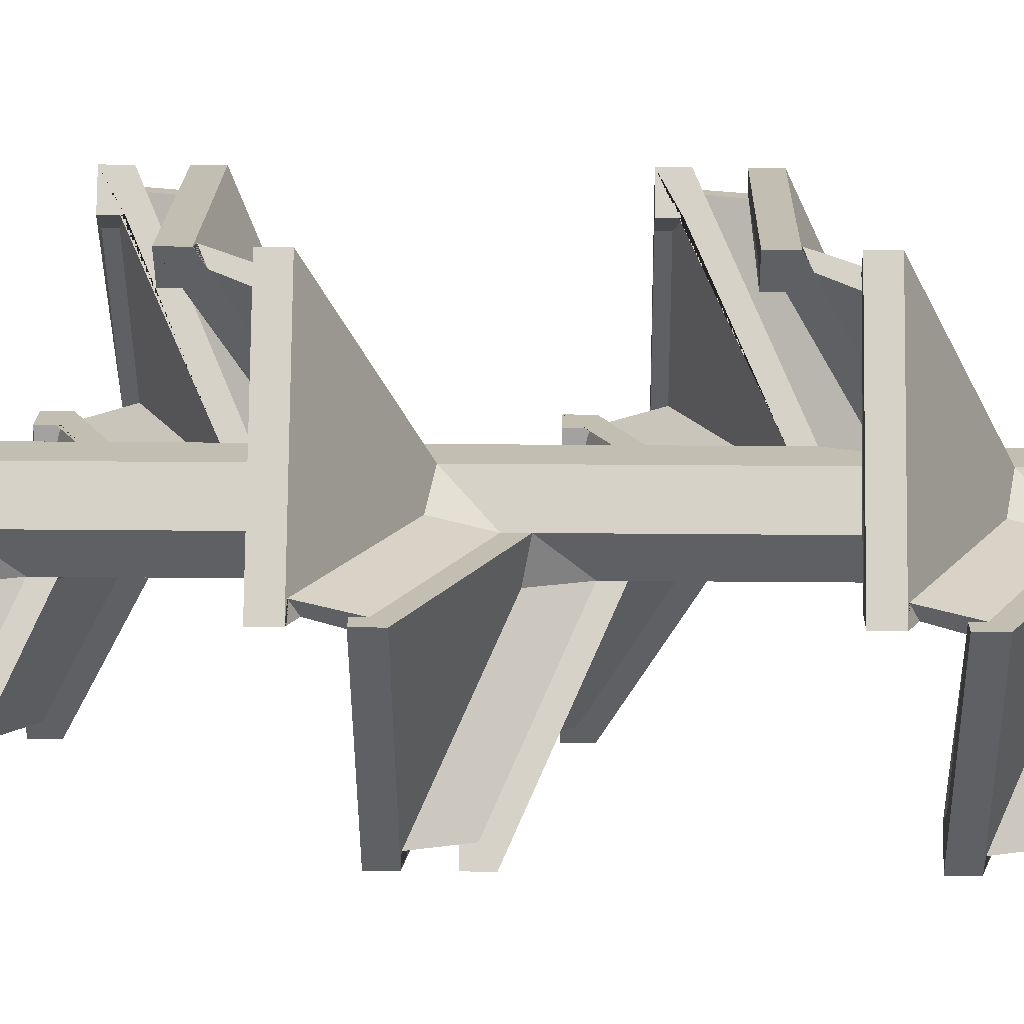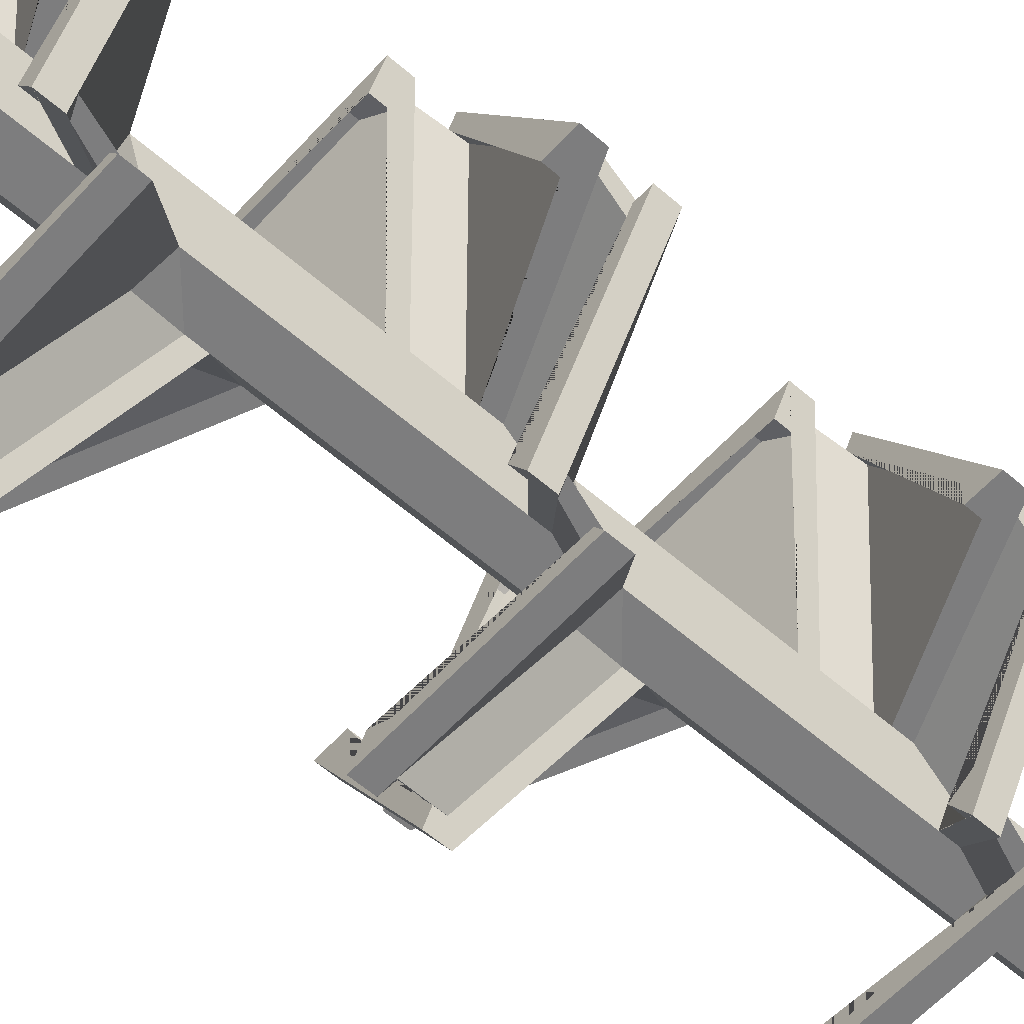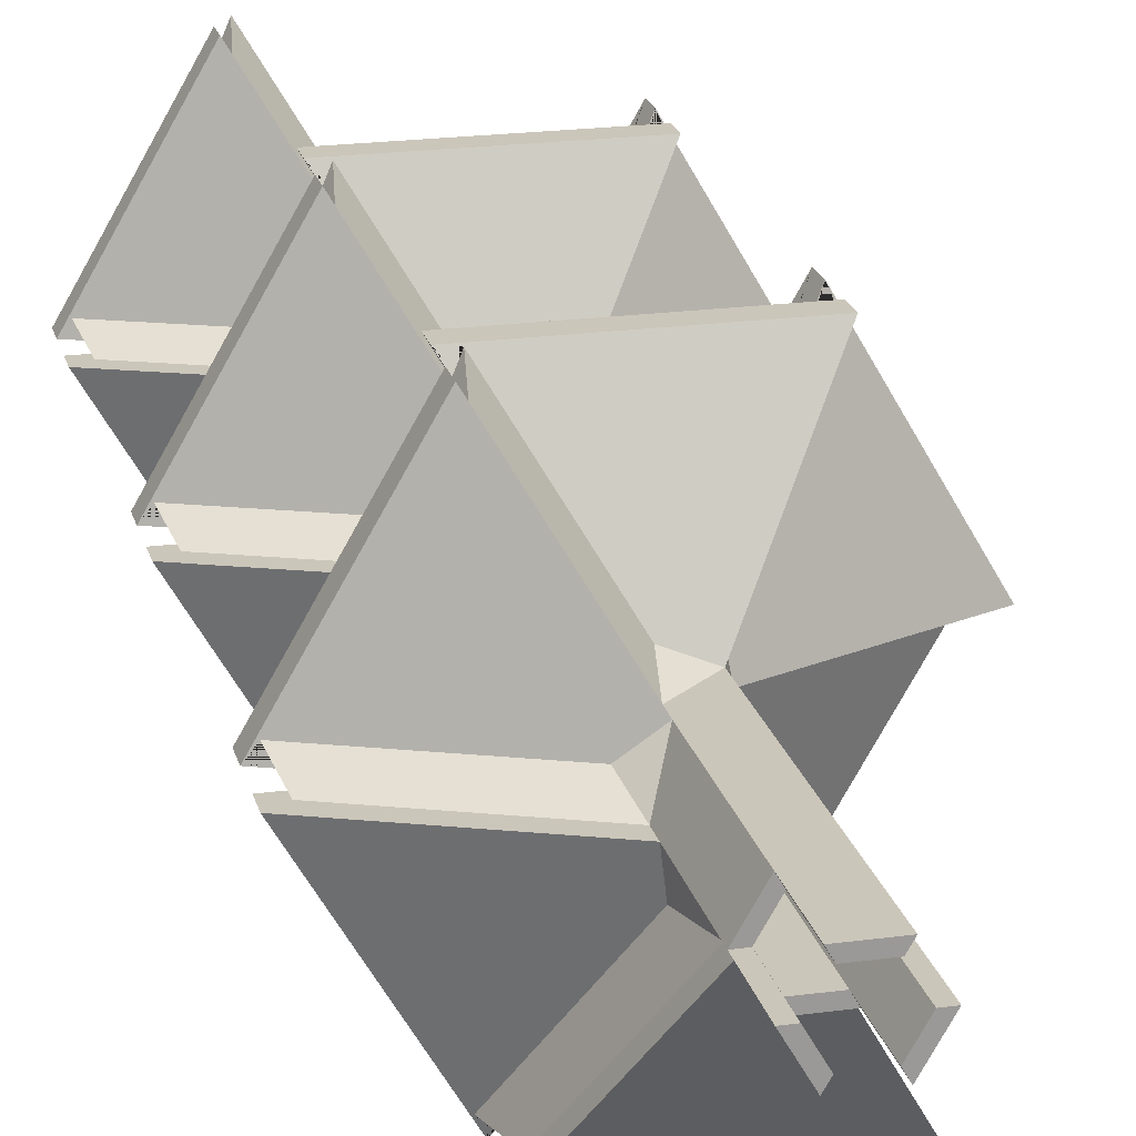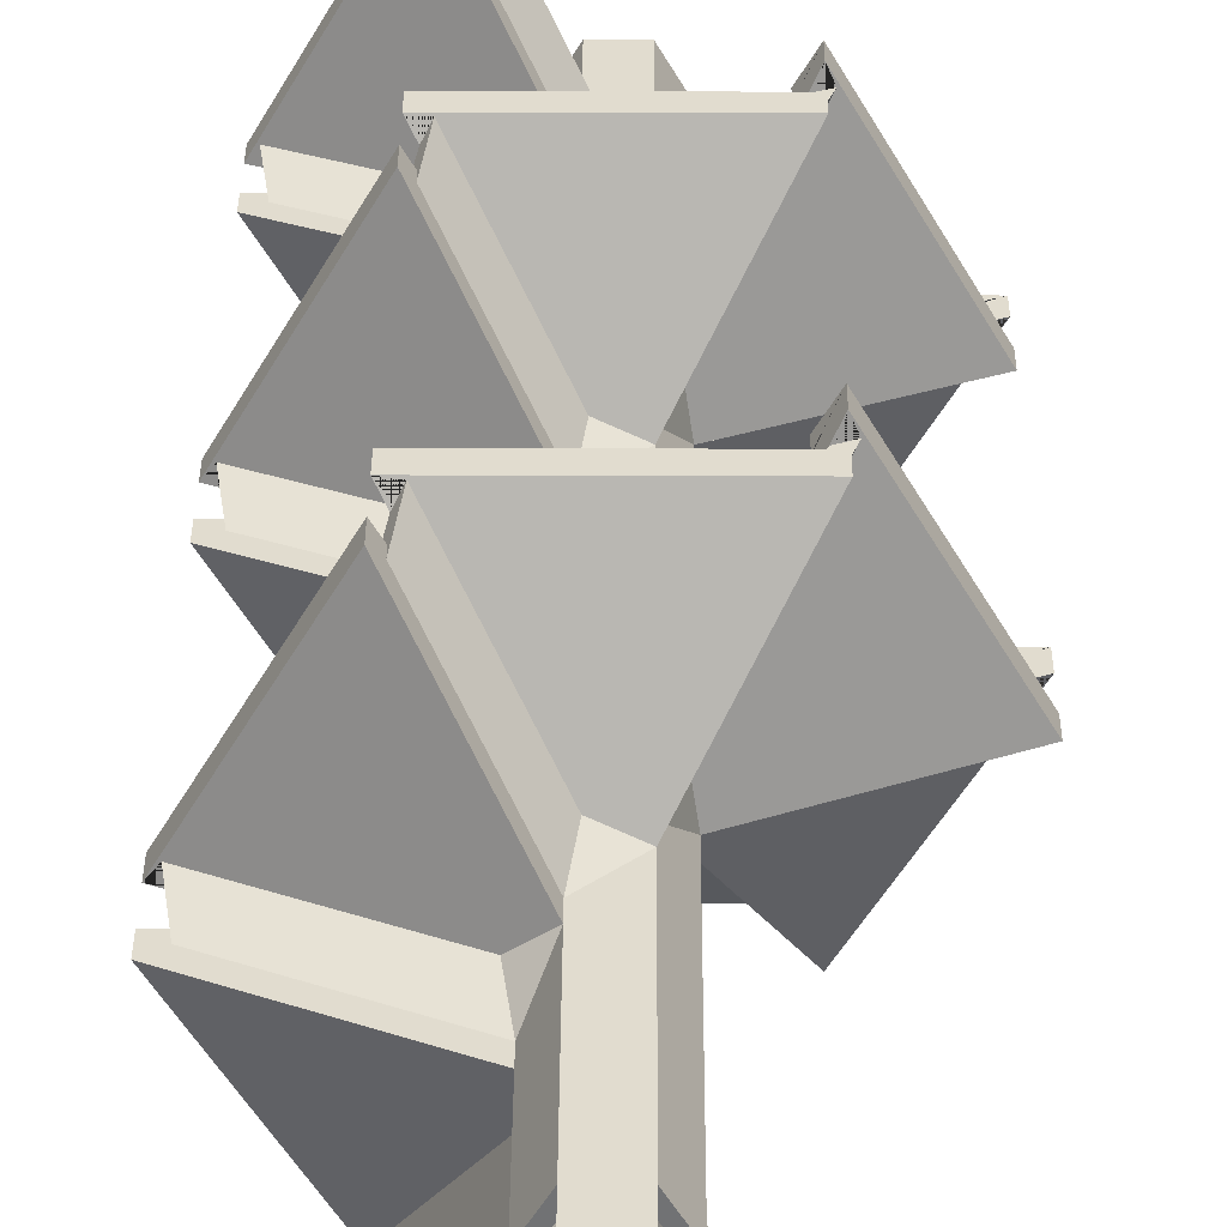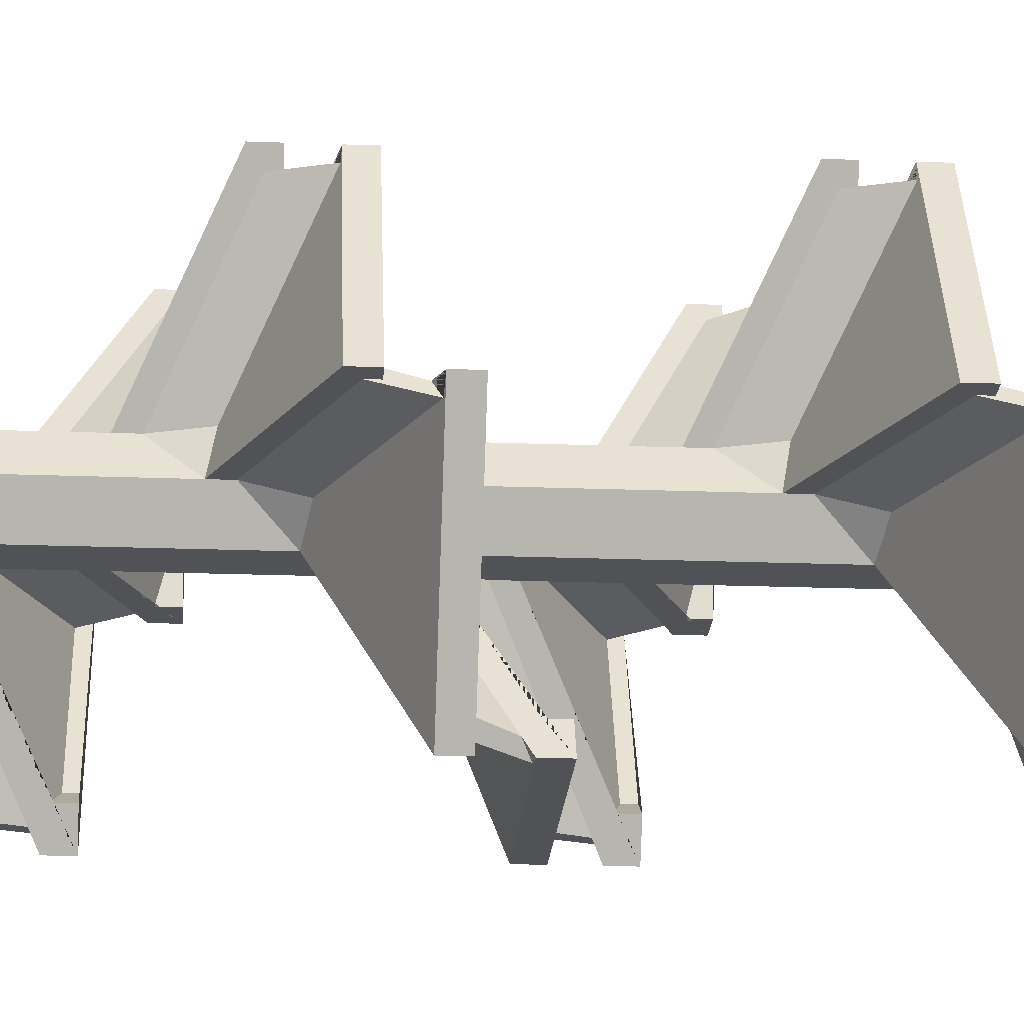
<metadata>
{"format":"obj","ext":"obj","renderer":"f3d","projection":"perspective","resolution":1024,"background":"white","views":[{"elev":17.1,"azim":-88.7,"up":"+Z"},{"elev":-59.2,"azim":-131.8,"up":"+Z"},{"elev":21.1,"azim":-13.6,"up":"+Z"},{"elev":34.4,"azim":0.3,"up":"+Z"},{"elev":-20.9,"azim":86.1,"up":"+Z"}]}
</metadata>
<code>
g Mesh1 Model
v 8.25 126.4 -9.526
v 8.25 92.5 -9.526
v 4.75 92.5 -9.526
v 2.75 97.5 -9.526
v 2.75 100 -9.526
v 2.75 126.4 -9.526
f 1 2 3 4 5 6
v 11 126.4 -4.763
v 11 85 -4.763
v 9.25 85 -7.794
v 8.25 90 -9.526
f 7 8 9 10 2 1
v 8.25 112.5 3.639e-11
v 8.25 77.5 1.824e-11
v 10 77.5 -3.031
v 11 82.5 -4.763
v 8.25 126.4 -0
f 11 12 13 14 8 7 15
v 2.75 105 3.636e-11
v 2.75 70 1.814e-11
v 6.25 70 1.811e-11
v 8.25 75 1.806e-11
v 2.75 107.5 3.642e-11
f 16 17 18 19 12 11 20
v -6.258e-11 97.5 -4.763
v -3.148e-11 62.5 -4.763
v 1.75 62.5 -1.732
v 2.75 67.5 1.823e-11
v -6.261e-11 100 -4.763
f 21 22 23 24 17 16 25
v 2.75 90 -9.526
v 2.75 55 -9.526
v 1 55 -6.495
v -3.145e-11 60 -4.763
v 2.75 92.5 -9.526
f 26 27 28 29 22 21 30
v 8.25 82.5 -9.526
v 8.25 47.5 -9.526
v 4.75 47.5 -9.526
v 2.75 52.5 -9.526
v 8.25 85 -9.526
f 31 32 33 34 27 26 35
v 11 77.5 -4.763
v 11 75 -4.763
v 11 40 -4.763
v 9.25 40 -7.794
v 8.25 45 -9.526
f 32 31 36 37 38 39 40
v 12 83.37 -6.495
f 36 31 41
v 34.09 92.5 -4.763
v 31.8 91.51 -4.763
v 32.8 92.37 -6.495
v 19.8 92.5 -29.53
f 42 43 44 41 31 45
v 34.09 95.51 -4.763
v 29.8 95.51 -4.763
v 29.8 93.14 -4.763
f 46 47 48 8 14 43 42
v 19.35 95.51 -26.33
v 29.8 95.51 -8.227
v 19.8 95.51 -29.53
v 18.65 95.51 -27.54
f 49 50 47 46 51 52
v 19.65 94.01 -25.81
v 29.8 94.01 -8.227
f 53 54 50 49
f 8 48 54 53 9
f 47 50 54 48
v 18.65 99.01 -27.54
f 10 9 53 49 55
v 18.65 94.01 -27.54
v 17.65 99.87 -29.27
f 56 57 55 49 52
v 7.25 90.87 -11.26
f 35 58 57 56
f 35 26 58
v 19.8 100 -29.53
v -8.797 100 -29.53
f 59 55 57 58 26 60
v 19.8 103 -29.53
v 17.65 103 -25.81
v 17.65 100.6 -25.81
f 61 62 63 2 10 55 59
v -6.25 103 -27.54
v 14.65 103 -27.54
v -8.797 103 -29.53
v -7.65 103 -27.54
f 64 65 62 61 66 67
v -5.65 101.5 -27.54
v 14.65 101.5 -27.54
f 68 69 65 64
f 2 63 69 68 3
f 62 65 69 63
v -7.65 106.5 -27.54
f 4 3 68 64 70
v -7.65 101.5 -27.54
v -9.65 107.4 -27.54
f 71 72 70 64 67
v 0.75 98.37 -9.526
f 30 73 72 71
f 30 21 73
v -8.797 107.5 -29.53
v -23.09 107.5 -4.763
f 74 70 72 73 21 75
v -8.797 110.5 -29.53
v -6.65 110.5 -25.81
v -6.65 108.1 -25.81
f 76 77 78 5 4 70 74
v -20.1 110.5 -5.976
v -9.65 110.5 -24.08
v -23.09 110.5 -4.763
v -20.8 110.5 -4.763
f 79 80 77 76 81 82
v -19.8 109 -6.495
v -9.65 109 -24.08
f 83 84 80 79
v 1 100 -6.495
f 5 78 84 83 85
f 77 80 84 78
v -6.259e-11 105 -4.763
v -20.8 114 -4.763
f 86 85 83 79 87
v -6.262e-11 107.5 -4.763
v 0 126.4 -4.763
f 6 5 85 86 88 89
v -23.09 118 -4.763
v -18.8 118 -4.763
v -18.8 115.6 -4.763
v -23.09 115 -4.763
f 90 91 92 88 86 87 93
v -8.35 118 16.8
v -18.8 118 -1.299
v -8.797 118 20
v -7.65 118 18.01
f 94 95 91 90 96 97
v -8.65 116.5 16.28
v -18.8 116.5 -1.299
f 98 99 95 94
v 1.75 107.5 -1.732
f 88 92 99 98 100
f 91 95 99 92
v 2.75 112.5 3.642e-11
v -7.65 121.5 18.01
f 101 100 98 94 102
v 2.75 126.4 -0
f 89 88 100 101 103
f 103 101 11 15
v 3.75 113.4 1.732
f 11 101 104
v -6.65 122.4 19.75
f 102 105 104 101
v -7.65 116.5 18.01
f 106 105 102 94 97
f 20 104 105 106
f 20 11 104
v -8.797 115 20
f 20 106 97 96 107 16
f 107 96 90 93
v -21.8 114.9 -3.031
v -1 105.9 -3.031
f 93 87 108 109 16 107
v -20.8 109 -4.763
f 110 108 87 79 82
f 25 109 108 110
f 25 16 109
f 86 16 109 108 87
f 25 110 82 81 75 21
f 75 81 76 74
v 3.5 126.4 -1.299
f 111 103 15
v 1.5 126.4 -4.763
f 112 103 111
f 103 112 89
f 112 6 89
v 3.5 126.4 -8.227
f 6 112 113
v 1.5 -8 -4.763
v 1.5 -18 -4.763
v 3.5 -18 -8.227
v 3.5 -8 -8.227
f 113 112 114 115 116 117
v 3.5 -8 -1.299
f 112 111 118 114
v 7.5 126.4 -1.299
v 7.5 -8 -1.299
v 7.5 -18 -1.299
v 3.5 -18 -1.299
f 111 119 120 121 122 118
f 111 15 119
v 9.5 126.4 -4.763
f 119 15 123
f 123 15 7
f 1 123 7
v 7.5 126.4 -8.227
f 1 124 123
f 1 113 124
f 6 113 1
v 7.5 -8 -8.227
f 124 113 117 125
v 2.75 -8 -9.526
v 8.25 -8 -9.526
f 126 127 125 117
v 2.75 0 -9.526
v 8.25 0 -9.526
f 126 128 129 127
v 0 -8 -4.763
v 5.64e-15 7.5 -4.763
v 2.75 2.5 -9.526
v 2.75 -18 -9.526
v 0 -18 -4.763
f 130 131 132 128 126 133 134
v 2.75 -8 -0
v 2.75 15 2.256e-14
v -2.82e-14 10 -4.763
f 135 136 137 131 130
v 8.25 -8 -0
v 8.25 22.5 -6.204e-14
v 2.75 17.5 8.46e-14
v 2.75 -18 -0
v 8.25 -18 -0
f 138 139 140 136 135 141 142
v 11 -8 -4.763
v 11 30 -4.763
v 8.25 25 -5.64e-14
f 143 144 145 139 138
v 8.25 2.5 -9.526
v 8.25 37.5 -9.526
v 11 32.5 -4.763
v 11 -18 -4.763
v 8.25 -18 -9.526
f 127 129 146 147 148 144 143 149 150
v 19.8 13.01 -29.53
v 17.65 13.01 -25.81
v 17.65 10.64 -25.81
v 19.8 10 -29.53
f 151 152 153 146 129 154
v -6.25 13.01 -27.54
v 14.65 13.01 -27.54
v -8.797 13.01 -29.53
v -7.65 13.01 -27.54
f 155 156 152 151 157 158
v -5.65 11.51 -27.54
v 14.65 11.51 -27.54
f 159 160 156 155
v 4.75 2.5 -9.526
f 146 153 160 159 161
f 152 156 160 153
v 2.75 7.5 -9.526
v -7.65 16.51 -27.54
f 162 161 159 155 163
v 2.75 10 -9.526
v 2.75 45 -9.526
v 8.25 40 -9.526
f 147 146 161 162 164 165 166
v -8.797 20.51 -29.53
v -6.65 20.51 -25.81
v -6.65 18.14 -25.81
v -8.797 17.5 -29.53
f 167 168 169 164 162 163 170
v -20.1 20.51 -5.976
v -9.65 20.51 -24.08
v -23.09 20.51 -4.763
v -20.8 20.51 -4.763
f 171 172 168 167 173 174
v -19.8 19.01 -6.495
v -9.65 19.01 -24.08
f 175 176 172 171
v 1 10 -6.495
f 164 169 176 175 177
f 168 172 176 169
v -2.82e-14 15 -4.763
v -20.8 24.01 -4.763
f 178 177 175 171 179
v -5.64e-14 17.5 -4.763
v -3.135e-11 52.5 -4.763
v 2.75 47.5 -9.526
f 165 164 177 178 180 181 182
v -23.09 28.01 -4.763
v -18.8 28.01 -4.763
v -18.8 25.64 -4.763
v -23.09 25 -4.763
f 183 184 185 180 178 179 186
v -8.35 28.01 16.8
v -18.8 28.01 -1.299
v -8.797 28.01 20
v -7.65 28.01 18.01
f 187 188 184 183 189 190
v -8.65 26.51 16.28
v -18.8 26.51 -1.299
f 191 192 188 187
v 1.75 17.5 -1.732
f 180 185 192 191 193
f 184 188 192 185
v 2.75 22.5 -1.692e-14
v -7.65 31.51 18.01
f 194 193 191 187 195
v 2.75 25 -0
v 2.75 60 1.818e-11
v -3.139e-11 55 -4.763
f 181 180 193 194 196 197 198
v -8.797 35.51 20
v -6.65 35.51 16.28
v -6.65 33.14 16.28
v -8.797 32.5 20
f 199 200 201 196 194 195 202
v 17.25 35.51 18.01
v -3.65 35.51 18.01
v 19.8 35.51 20
v 18.65 35.51 18.01
f 203 204 200 199 205 206
v 16.65 34.01 18.01
v -3.65 34.01 18.01
f 207 208 204 203
v 6.25 25 -2.82e-14
f 196 201 208 207 209
f 200 204 208 201
v 8.25 30 -7.896e-14
v 18.65 39.01 18.01
f 210 209 207 203 211
v 8.25 32.5 1.015e-13
v 8.25 67.5 1.823e-11
v 2.75 62.5 1.825e-11
f 197 196 209 210 212 213 214
v 19.8 43.01 20
v 17.65 43.01 16.28
v 17.65 40.64 16.28
v 19.8 40 20
f 215 216 217 212 210 211 218
v 31.1 43.01 -3.551
v 20.65 43.01 14.55
v 34.09 43.01 -4.763
v 31.8 43.01 -4.763
f 219 220 216 215 221 222
v 30.8 41.51 -3.031
v 20.65 41.51 14.55
f 223 224 220 219
v 10 32.5 -3.031
f 212 217 224 223 225
f 216 220 224 217
v 11 37.5 -4.763
v 31.8 46.51 -4.763
f 226 225 223 219 227
v 8.25 70 1.808e-11
f 213 212 225 226 38 37 228
v 34.09 50.51 -4.763
v 29.8 50.51 -4.763
v 29.8 48.14 -4.763
v 34.09 47.5 -4.763
f 229 230 231 38 226 227 232
v 19.35 50.51 -26.33
v 29.8 50.51 -8.227
v 19.8 50.51 -29.53
v 18.65 50.51 -27.54
f 233 234 230 229 235 236
v 19.65 49.01 -25.81
v 29.8 49.01 -8.227
f 237 238 234 233
f 38 231 238 237 39
f 230 234 238 231
v 18.65 54.01 -27.54
f 40 39 237 233 239
v 18.65 49.01 -27.54
v 17.65 54.87 -29.27
f 240 241 239 233 236
v 7.25 45.87 -11.26
f 166 242 241 240
f 166 165 242
v 19.8 55 -29.53
v -8.797 55 -29.53
f 243 239 241 242 165 244
v 19.8 58.01 -29.53
v 17.65 58.01 -25.81
v 17.65 55.64 -25.81
f 245 246 247 32 40 239 243
v -6.25 58.01 -27.54
v 14.65 58.01 -27.54
v -8.797 58.01 -29.53
v -7.65 58.01 -27.54
f 248 249 246 245 250 251
v -5.65 56.51 -27.54
v 14.65 56.51 -27.54
f 252 253 249 248
f 32 247 253 252 33
f 246 249 253 247
v -7.65 61.51 -27.54
f 34 33 252 248 254
v -7.65 56.51 -27.54
v -9.65 62.37 -27.54
f 255 256 254 248 251
v 0.75 53.37 -9.526
f 182 257 256 255
f 182 181 257
v -8.797 62.5 -29.53
v -23.09 62.5 -4.763
f 258 254 256 257 181 259
v -8.797 65.51 -29.53
v -6.65 65.51 -25.81
v -6.65 63.14 -25.81
f 260 261 262 27 34 254 258
v -20.1 65.51 -5.976
v -9.65 65.51 -24.08
v -23.09 65.51 -4.763
v -20.8 65.51 -4.763
f 263 264 261 260 265 266
v -19.8 64.01 -6.495
v -9.65 64.01 -24.08
f 267 268 264 263
f 27 262 268 267 28
f 261 264 268 262
v -20.8 69.01 -4.763
f 29 28 267 263 269
v -20.8 64.01 -4.763
v -21.8 69.87 -3.031
f 270 271 269 263 266
v -1 60.87 -3.031
f 198 272 271 270
f 198 197 272
v -23.09 70 -4.763
v -8.797 70 20
f 273 269 271 272 197 274
v -23.09 73.01 -4.763
v -18.8 73.01 -4.763
v -18.8 70.64 -4.763
f 275 276 277 22 29 269 273
v -8.35 73.01 16.8
v -18.8 73.01 -1.299
v -8.797 73.01 20
v -7.65 73.01 18.01
f 278 279 276 275 280 281
v -8.65 71.51 16.28
v -18.8 71.51 -1.299
f 282 283 279 278
f 22 277 283 282 23
f 276 279 283 277
v -7.65 76.51 18.01
f 24 23 282 278 284
v -7.65 71.51 18.01
v -6.65 77.37 19.75
f 285 286 284 278 281
v 3.75 68.37 1.732
f 214 287 286 285
f 214 213 287
v -8.797 77.5 20
v 19.8 77.5 20
f 288 284 286 287 213 289
v -8.797 80.51 20
v -6.65 80.51 16.28
v -6.65 78.14 16.28
f 290 291 292 17 24 284 288
v 17.25 80.51 18.01
v -3.65 80.51 18.01
v 19.8 80.51 20
v 18.65 80.51 18.01
f 293 294 291 290 295 296
v 16.65 79.01 18.01
v -3.65 79.01 18.01
f 297 298 294 293
f 17 292 298 297 18
f 291 294 298 292
v 18.65 84.01 18.01
f 19 18 297 293 299
v 18.65 79.01 18.01
v 20.65 84.87 18.01
f 300 301 299 293 296
v 10.25 75.87 1.807e-11
f 228 302 301 300
f 228 37 302
v 19.8 85 20
v 34.09 85 -4.763
f 303 299 301 302 37 304
v 19.8 88.01 20
v 17.65 88.01 16.28
v 17.65 85.64 16.28
f 305 306 307 12 19 299 303
v 31.1 88.01 -3.551
v 20.65 88.01 14.55
v 34.09 88.01 -4.763
v 31.8 88.01 -4.763
f 308 309 306 305 310 311
v 30.8 86.51 -3.031
v 20.65 86.51 14.55
f 312 313 309 308
f 12 307 313 312 13
f 306 309 313 307
f 14 13 312 308 43
v 31.8 86.51 -4.763
f 314 44 43 308 311
f 36 41 44 314
f 36 314 311 310 304 37
f 304 310 305 303
f 228 300 296 295 289 213
f 289 295 290 288
f 214 285 281 280 274 197
f 274 280 275 273
f 198 270 266 265 259 181
f 259 265 260 258
f 182 255 251 250 244 165
f 244 250 245 243
v 19.8 47.5 -29.53
f 166 240 236 235 315 147
f 315 235 229 232
v 32.8 47.37 -6.495
v 12 38.37 -6.495
f 232 227 316 317 147 315
v 31.8 41.51 -4.763
f 318 316 227 219 222
f 148 317 316 318
f 148 147 317
v 34.09 40 -4.763
f 148 318 222 221 319 144
f 319 221 215 218
v 20.65 39.87 18.01
v 10.25 30.87 -6.768e-14
f 218 211 320 321 144 319
v 18.65 34.01 18.01
f 322 320 211 203 206
f 145 321 320 322
f 145 144 321
v 19.8 32.5 20
f 145 322 206 205 323 139
f 323 205 199 202
v -6.65 32.37 19.75
v 3.75 23.37 1.732
f 202 195 324 325 139 323
v -7.65 26.51 18.01
f 326 324 195 187 190
f 140 325 324 326
f 140 139 325
v -8.797 25 20
f 140 326 190 189 327 136
f 327 189 183 186
v -21.8 24.87 -3.031
v -1 15.87 -3.031
f 186 179 328 329 136 327
v -20.8 19.01 -4.763
f 330 328 179 171 174
f 137 329 328 330
f 137 136 329
v -23.09 17.5 -4.763
f 137 330 174 173 331 131
f 331 173 167 170
v -9.65 17.37 -27.54
v 0.75 8.366 -9.526
f 170 163 332 333 131 331
v -7.65 11.51 -27.54
f 334 332 163 155 158
f 132 333 332 334
f 132 131 333
v -8.797 10 -29.53
f 132 334 158 157 335 128
f 335 157 151 154
f 335 154 129 128
v 9.5 -18 -4.763
v 9.5 -8 -4.763
f 336 149 143 337
v 7.5 -18 -8.227
f 336 338 150 149
f 123 124 125 338 336 337
f 150 338 125 127
f 119 123 337 120
f 120 337 143 138
f 142 121 120 138
f 142 141 122 121
f 122 141 135 118
f 114 118 135 130
f 134 115 114 130
f 116 115 134 133
f 116 133 126 117
f 30 71 67 66 60 26
f 60 66 61 59
f 35 56 52 51 45 31
f 45 51 46 42

</code>
